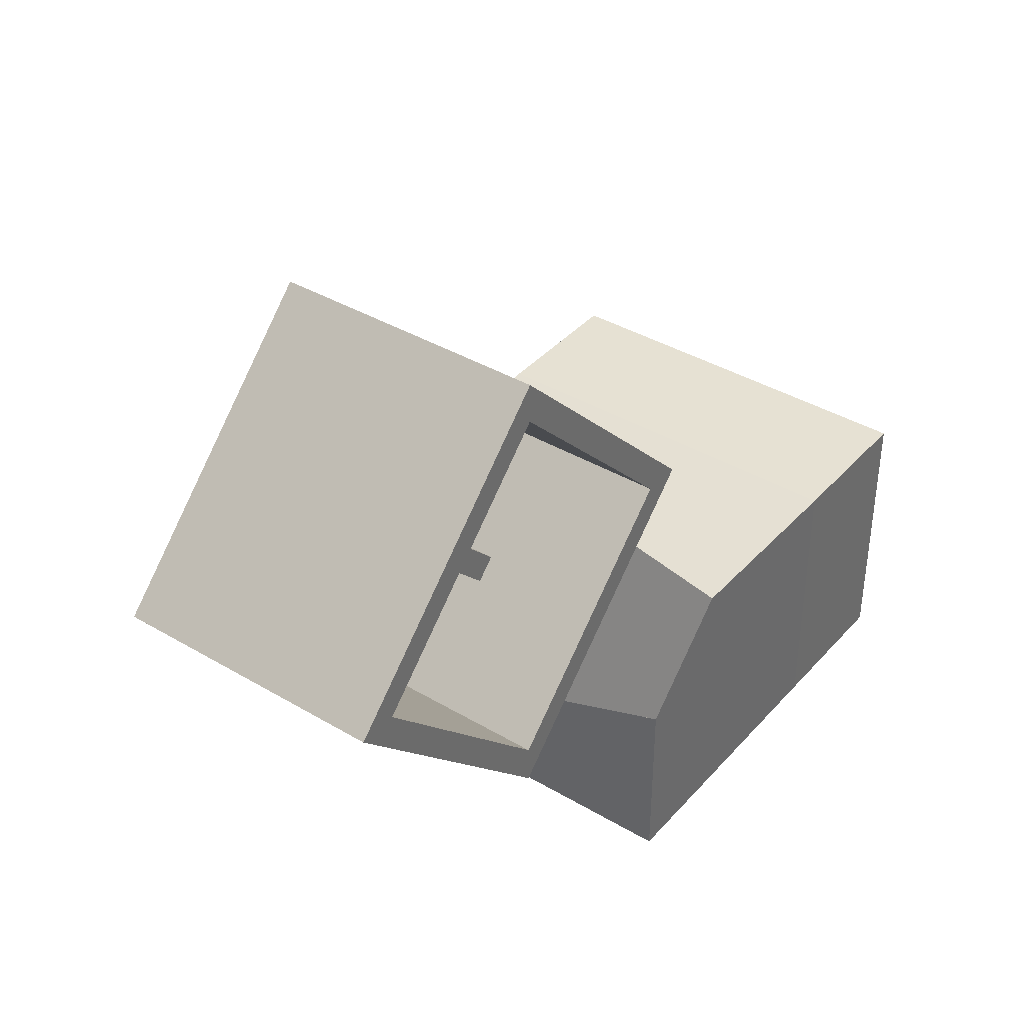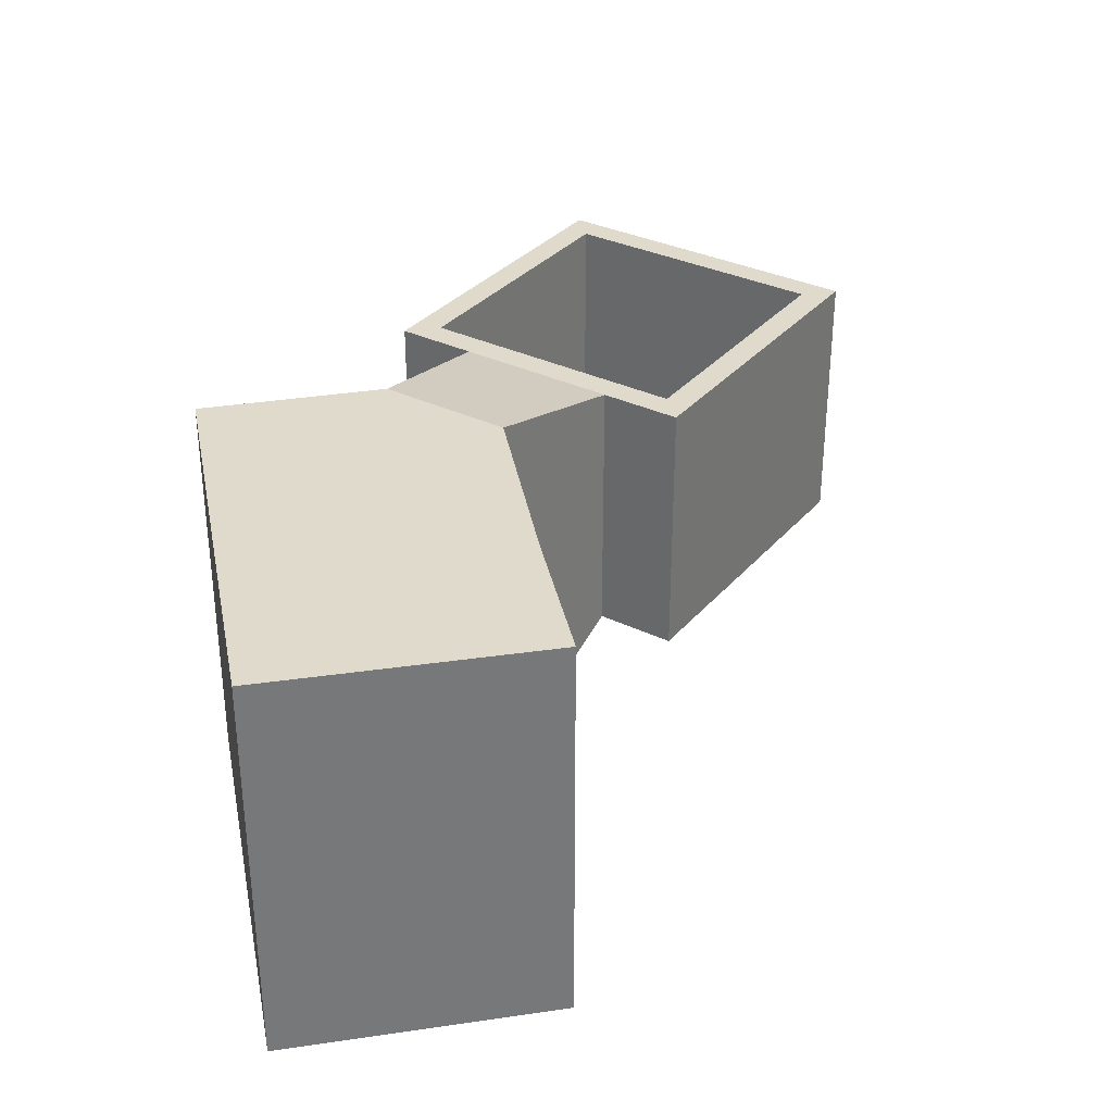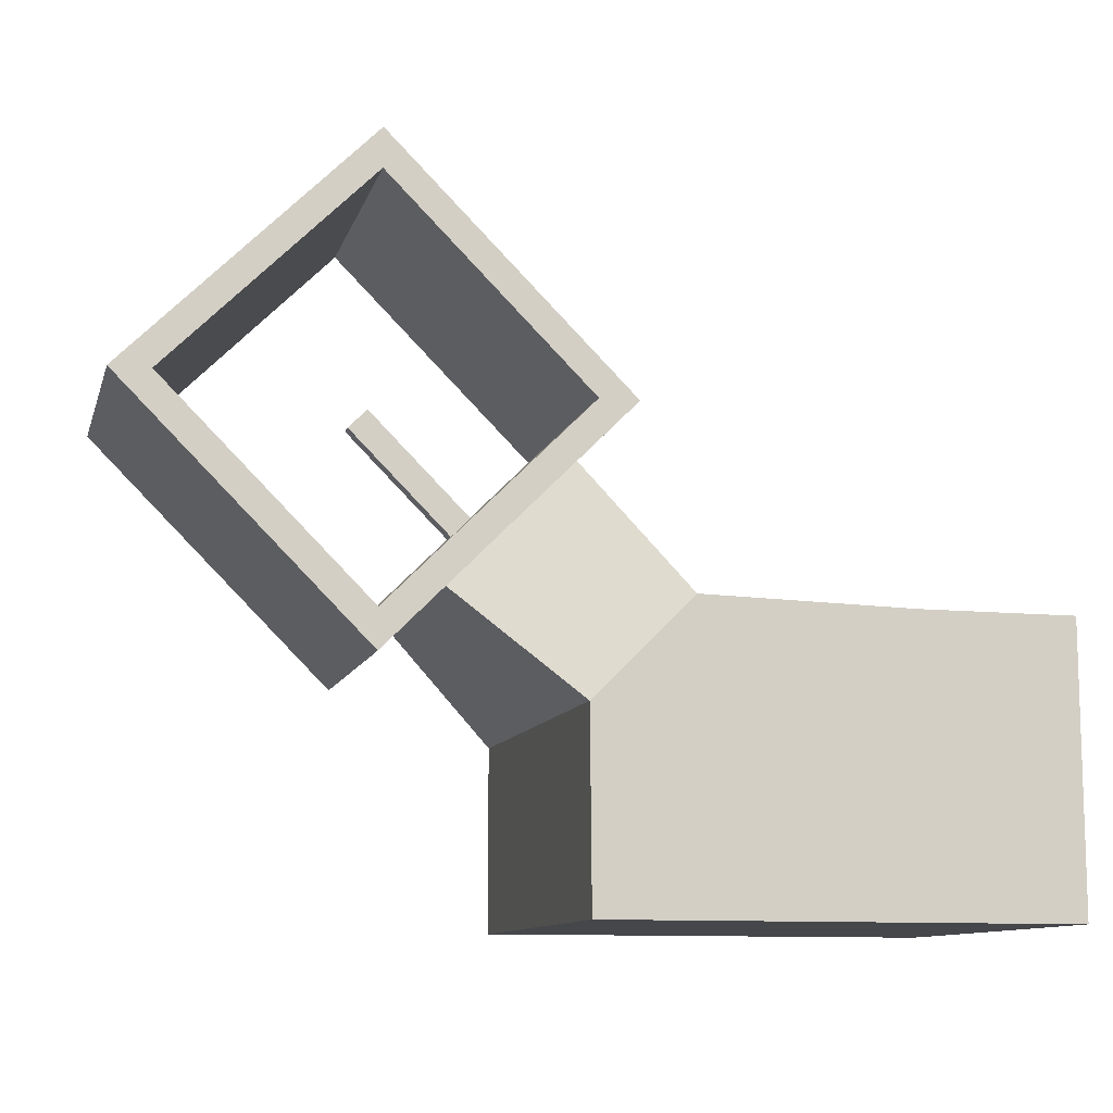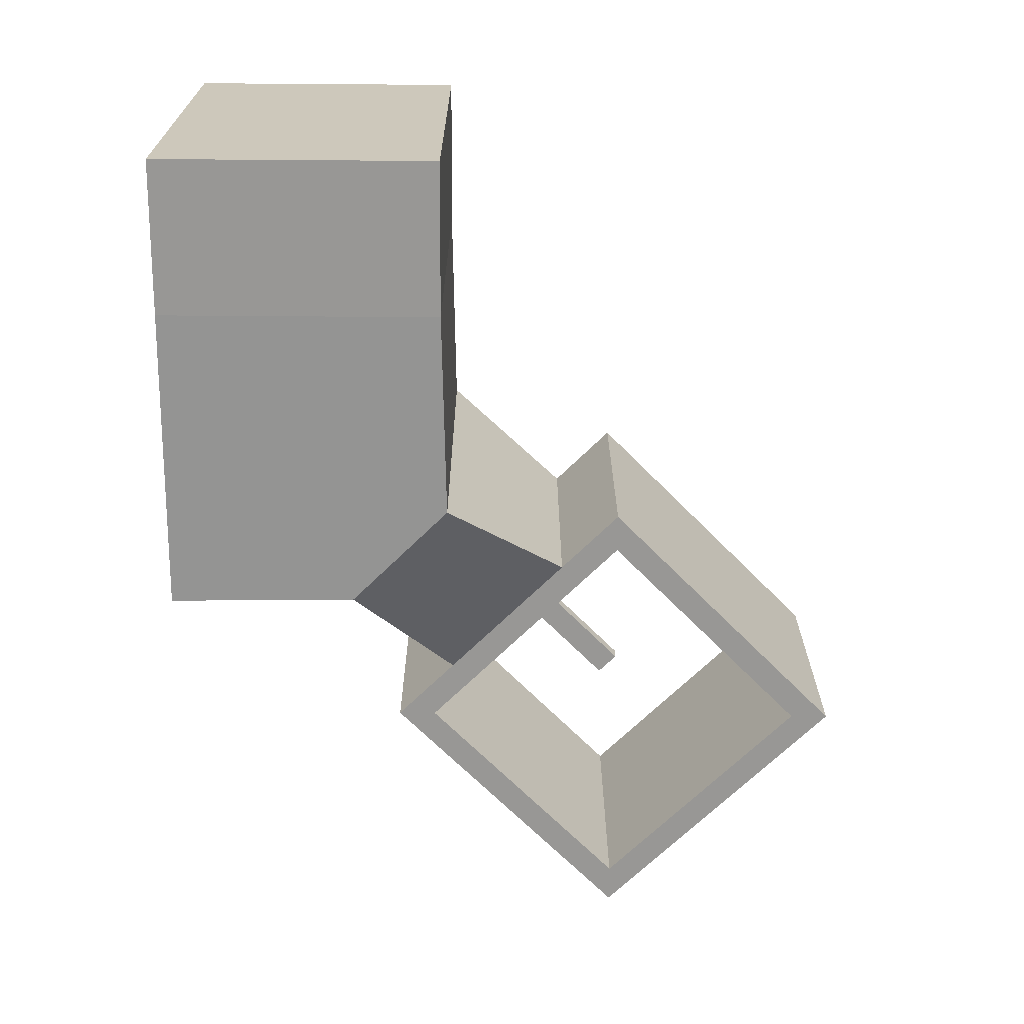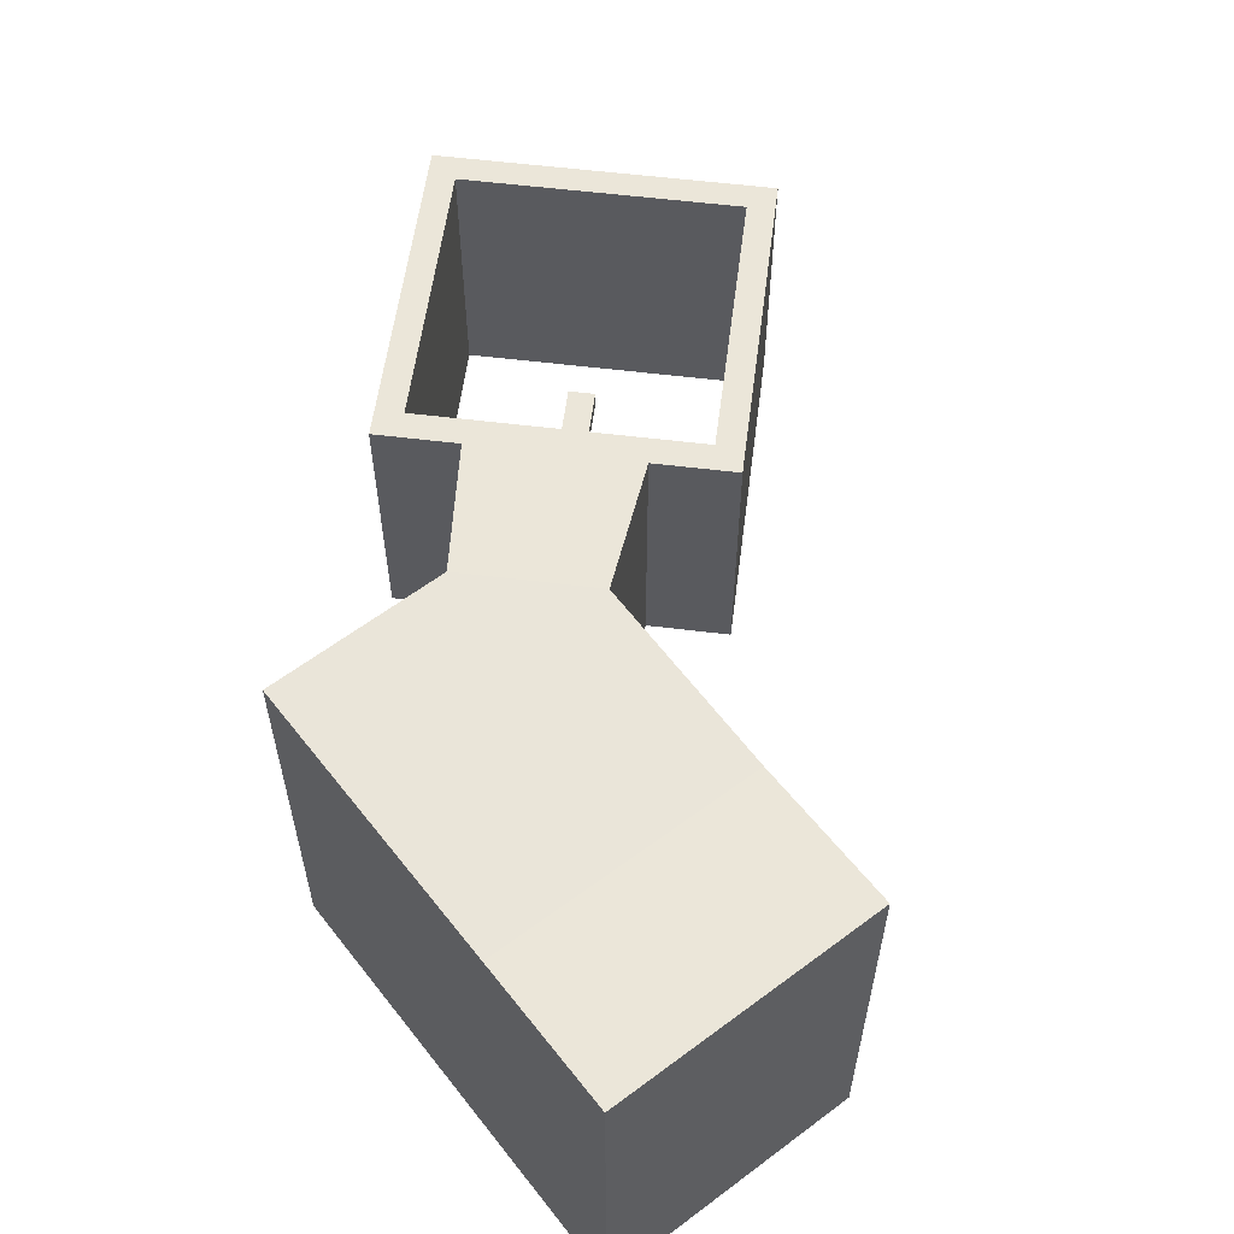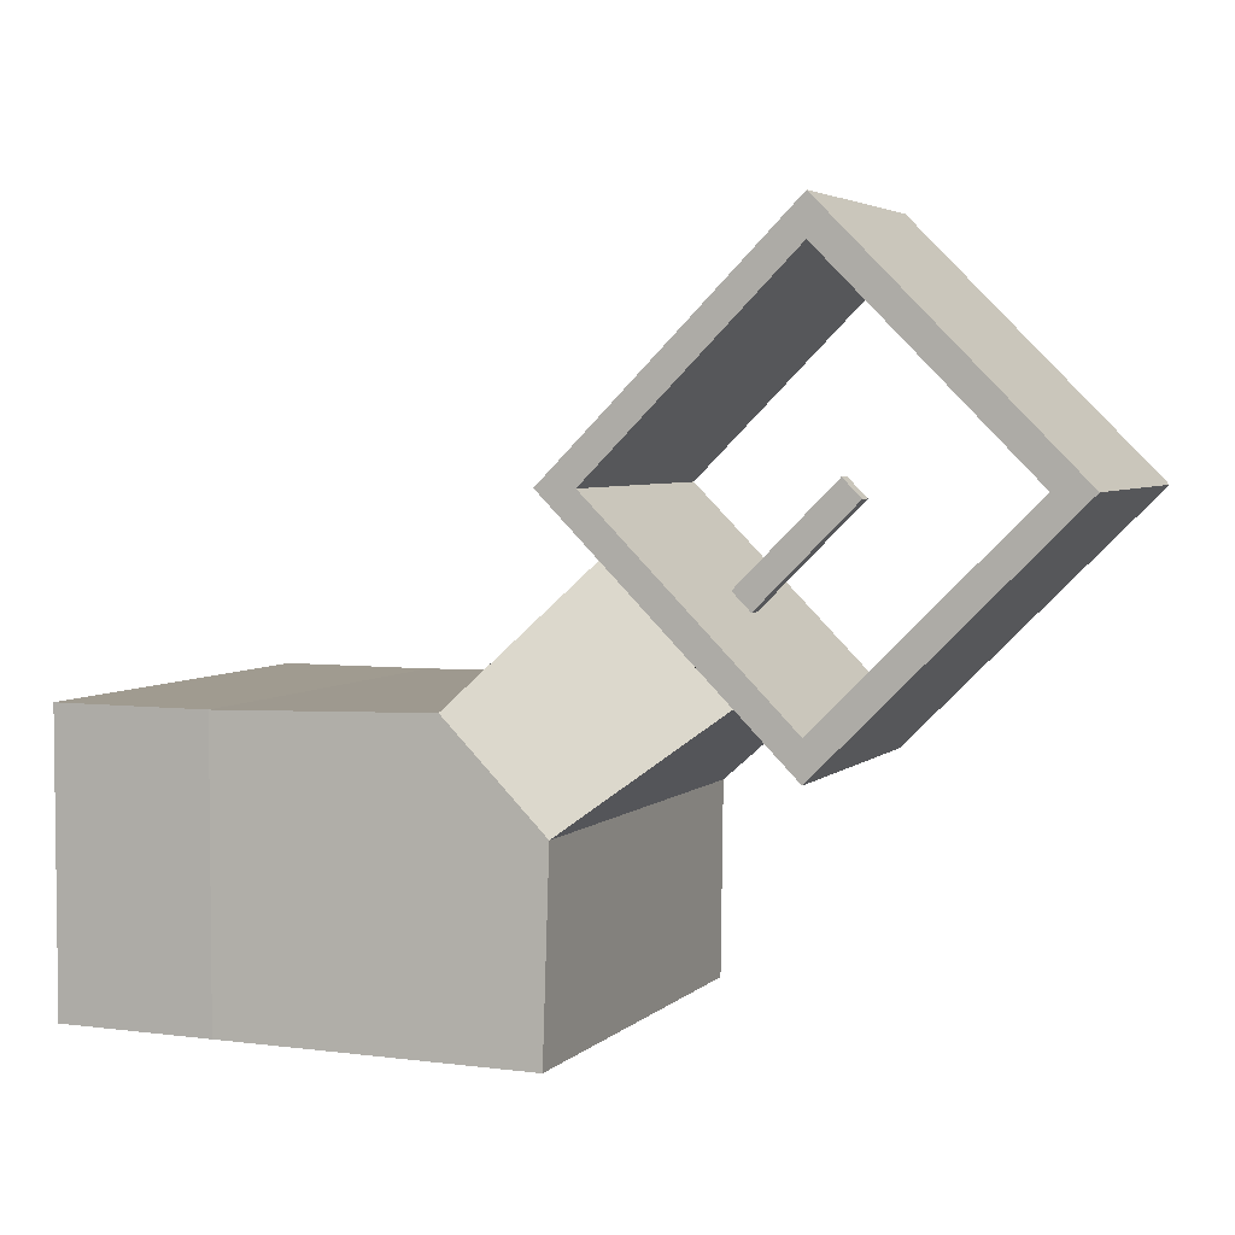
<metadata>
{"format":"obj","ext":"obj","renderer":"f3d","projection":"perspective","resolution":1024,"background":"white","views":[{"elev":38.8,"azim":-53.3,"up":"+Y"},{"elev":33.0,"azim":78.7,"up":"+Z"},{"elev":-10.7,"azim":-14.3,"up":"+Y"},{"elev":-68.2,"azim":89.6,"up":"+Z"},{"elev":57.6,"azim":52.3,"up":"+Z"},{"elev":4.2,"azim":-157.2,"up":"+Y"}]}
</metadata>
<code>
o Canted_Front_Iron_Sight_Cube.032
v -0.00714 -0.003666 0.01051
v -0.00714 -0.003666 -0.008826
v 0.00135 0.004824 0.01051
v 0.00135 0.004824 -0.008826
v 0.001544 -0.01089 0.01279
v 0.001544 -0.01089 -0.0156
v 0.008576 -0.00386 -0.0156
v 0.008576 -0.00386 0.01279
v 0.00168 -0.02429 -0.0163
v 0.02364 -0.004224 -0.0163
v 0.02364 -0.004224 0.01272
v 0.00168 -0.02429 0.01272
v -0.004945 0.001297 0.001399
v -0.004945 0.001297 0.000281
v -0.003613 0.002629 0.000281
v -0.003613 0.002629 0.001399
v -0.02569 0.009163 0.01051
v -0.02569 0.009163 -0.008826
v -0.01148 0.02337 -0.008826
v -0.01148 0.02337 0.01051
v -0.01138 -0.00791 -0.008826
v 0.005594 0.009068 -0.008826
v 0.005594 0.009068 0.01051
v -0.01138 -0.00791 0.01051
v -0.02846 0.009163 -0.008826
v -0.01148 0.02614 -0.008826
v -0.01148 0.02614 0.01051
v -0.02846 0.009163 0.01051
v -0.01138 -0.005143 -0.008826
v 0.002827 0.009068 -0.008826
v 0.002827 0.009068 0.01051
v -0.01138 -0.005143 0.01051
v -0.01202 0.008368 0.000281
v -0.01068 0.0097 0.000281
v -0.01068 0.0097 0.001399
v -0.01202 0.008368 0.001399
v 0.03471 -0.004224 0.01272
v 0.03471 -0.004224 -0.0163
v 0.02364 -0.02429 -0.0163
v 0.02364 -0.02429 0.01272
v 0.03471 -0.02429 -0.0163
v 0.03471 -0.02429 0.01272
f 5 1 2 6
f 6 2 4 7
f 7 4 3 8
f 8 3 1 5
f 4 2 21 22
f 11 8 5 12 40
f 10 7 8 11
f 9 6 7 10 39
f 12 5 6 9
f 30 31 20 19
f 3 4 22 23
f 2 1 24 21
f 1 3 23 24
f 26 25 28 27
f 23 22 26 27
f 21 24 28 25
f 14 13 36 33
f 29 30 22 21
f 31 32 24 23
f 19 18 25 26
f 17 20 27 28
f 18 29 21 25
f 30 19 26 22
f 20 31 23 27
f 32 17 28 24
f 18 19 20 17
f 18 17 32 29
f 14 15 30 29
f 16 13 32 31
f 13 14 29 32
f 15 16 31 30
f 33 36 35 34
f 15 14 33 34
f 16 15 34 35
f 13 16 35 36
f 39 10 38 41
f 41 38 37 42
f 9 39 40 12
f 42 40 39 41
f 38 10 11 37
f 42 37 11 40

</code>
